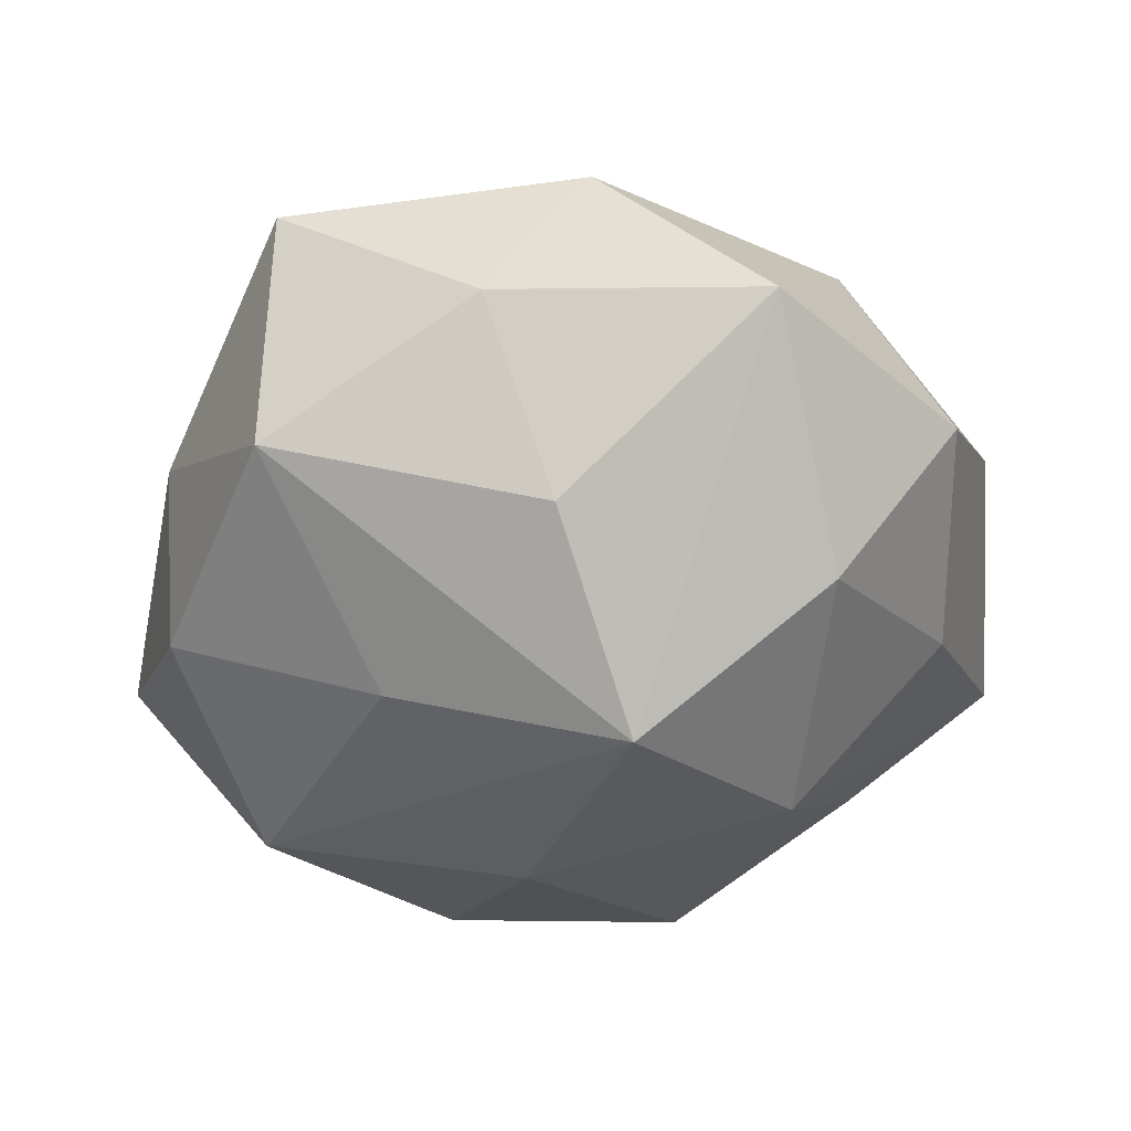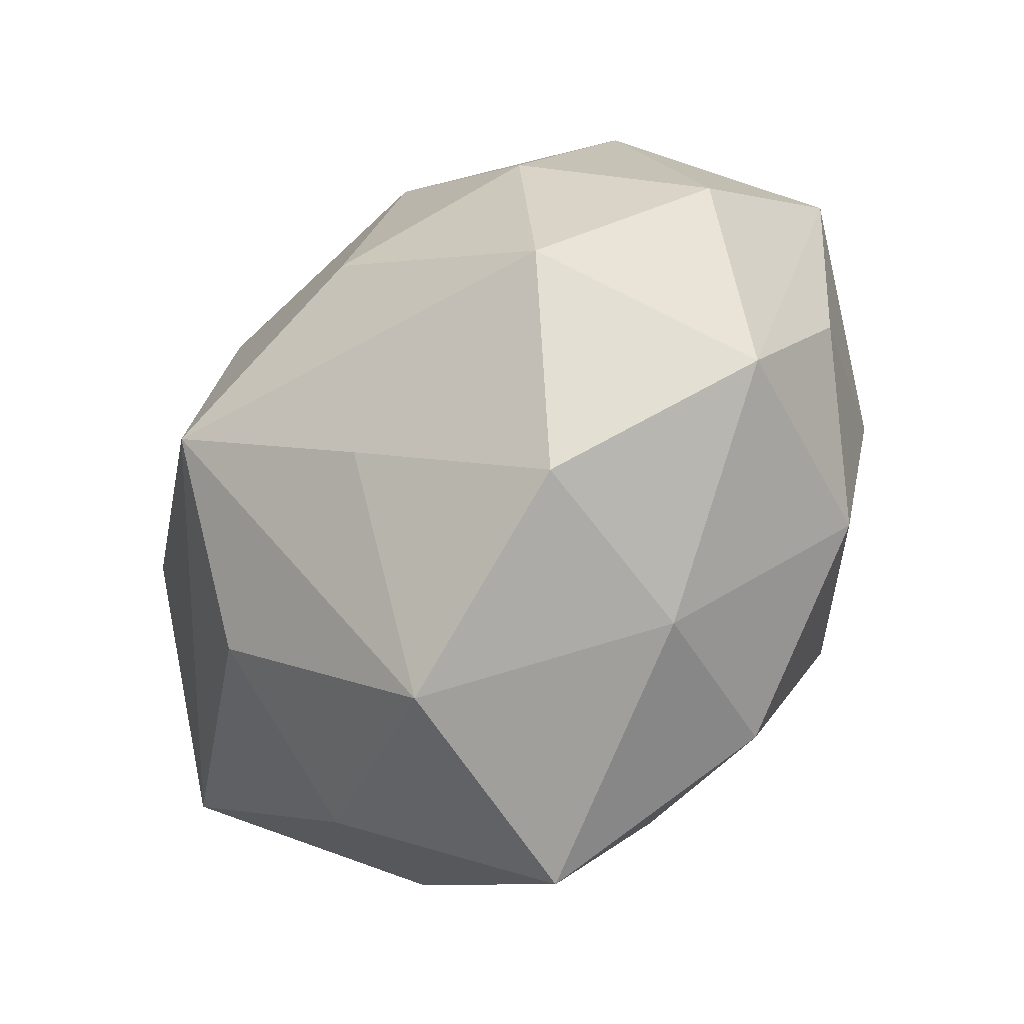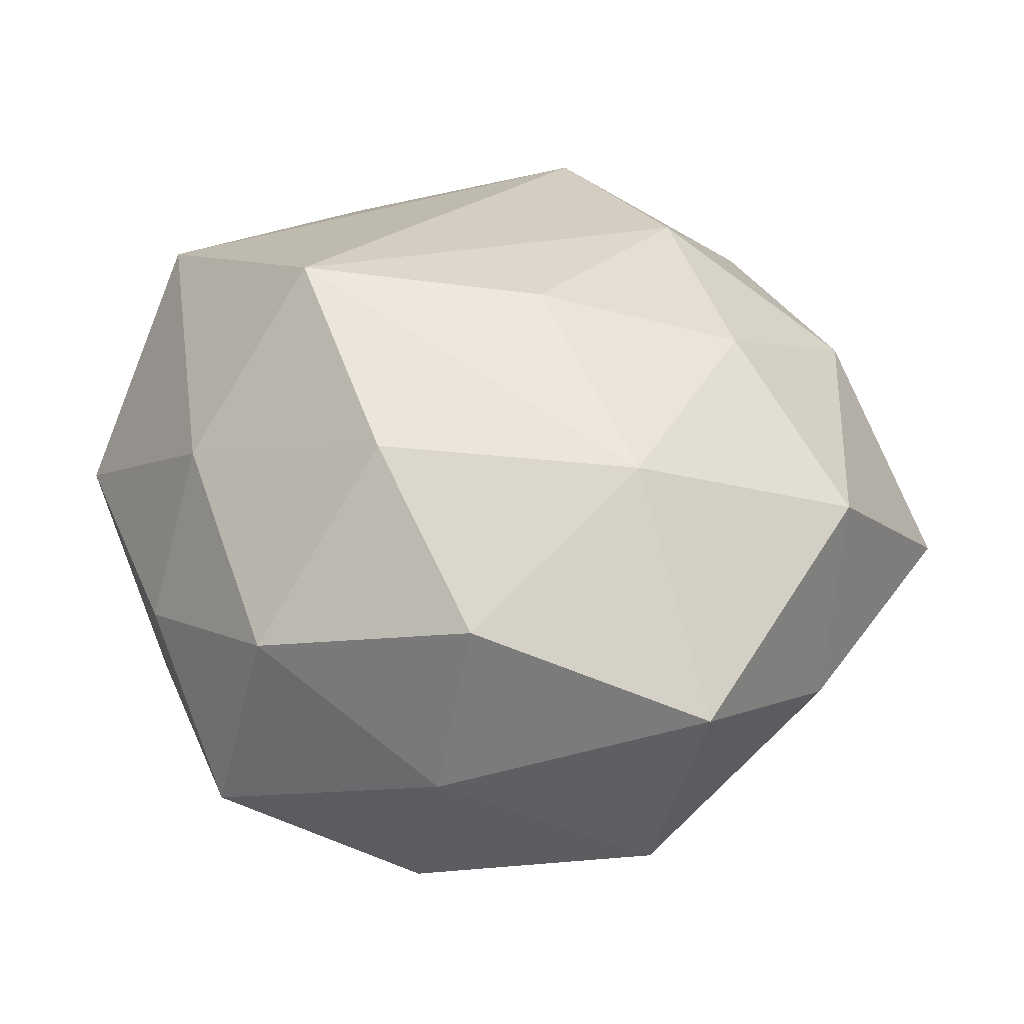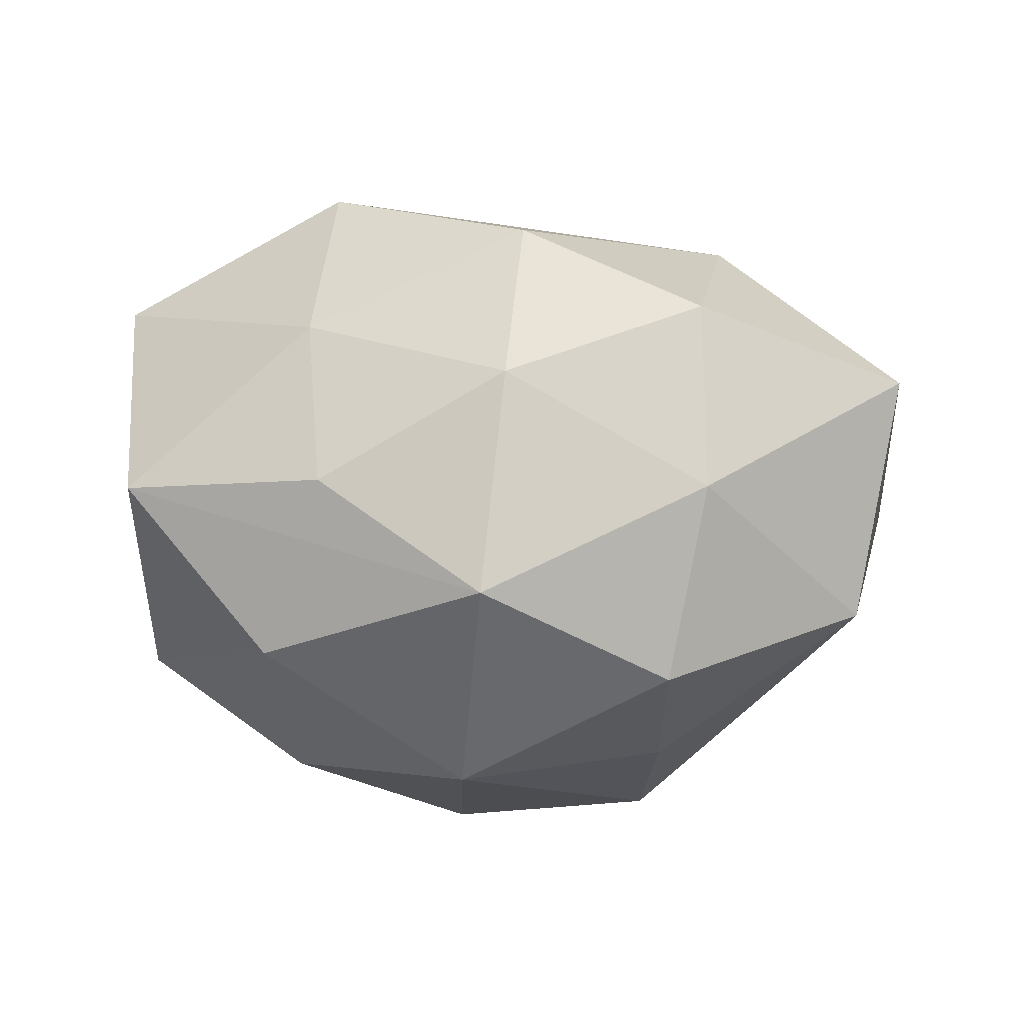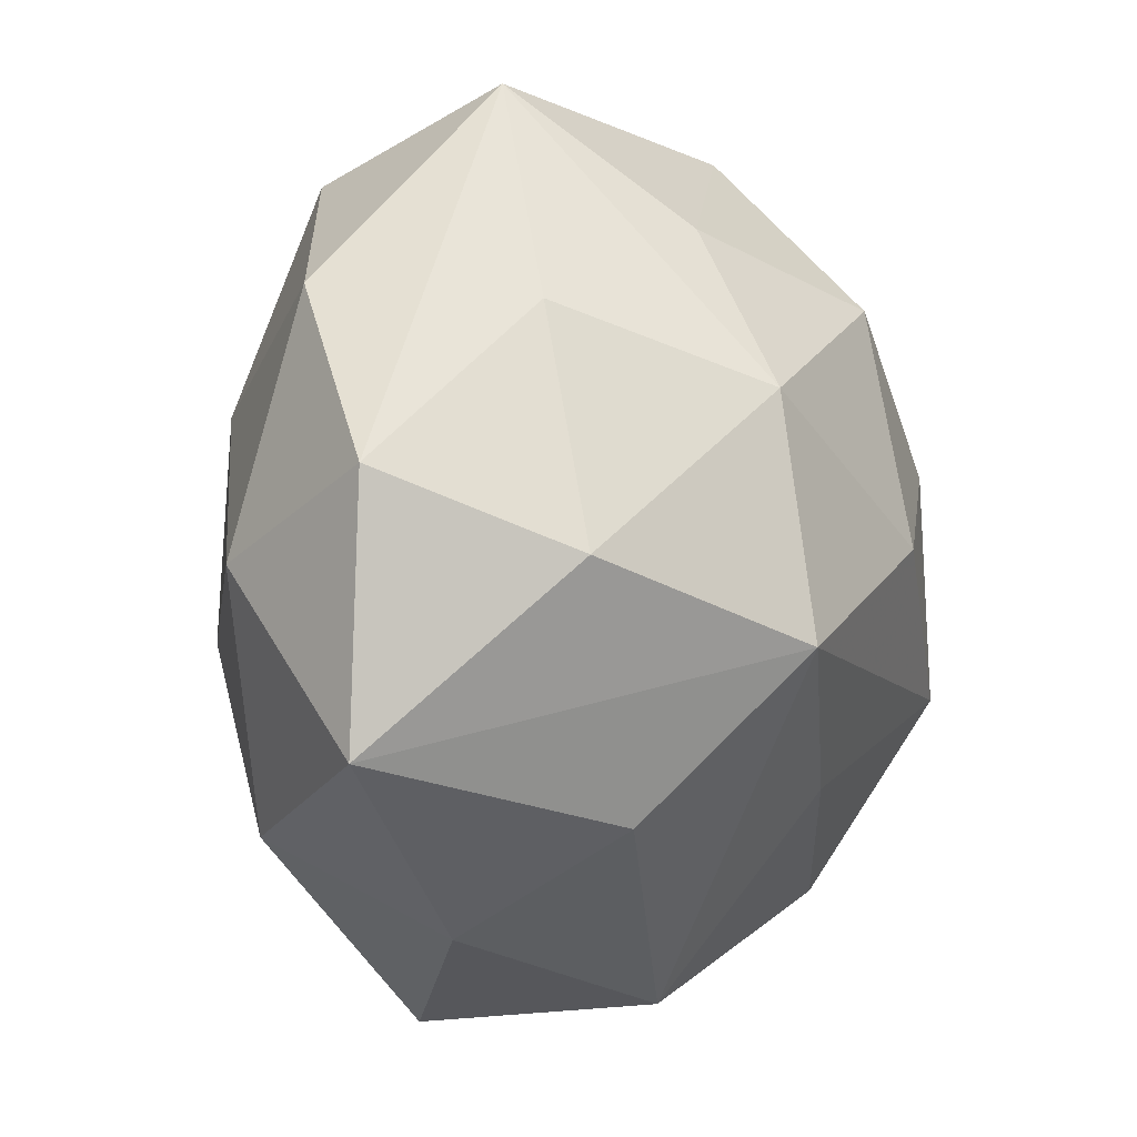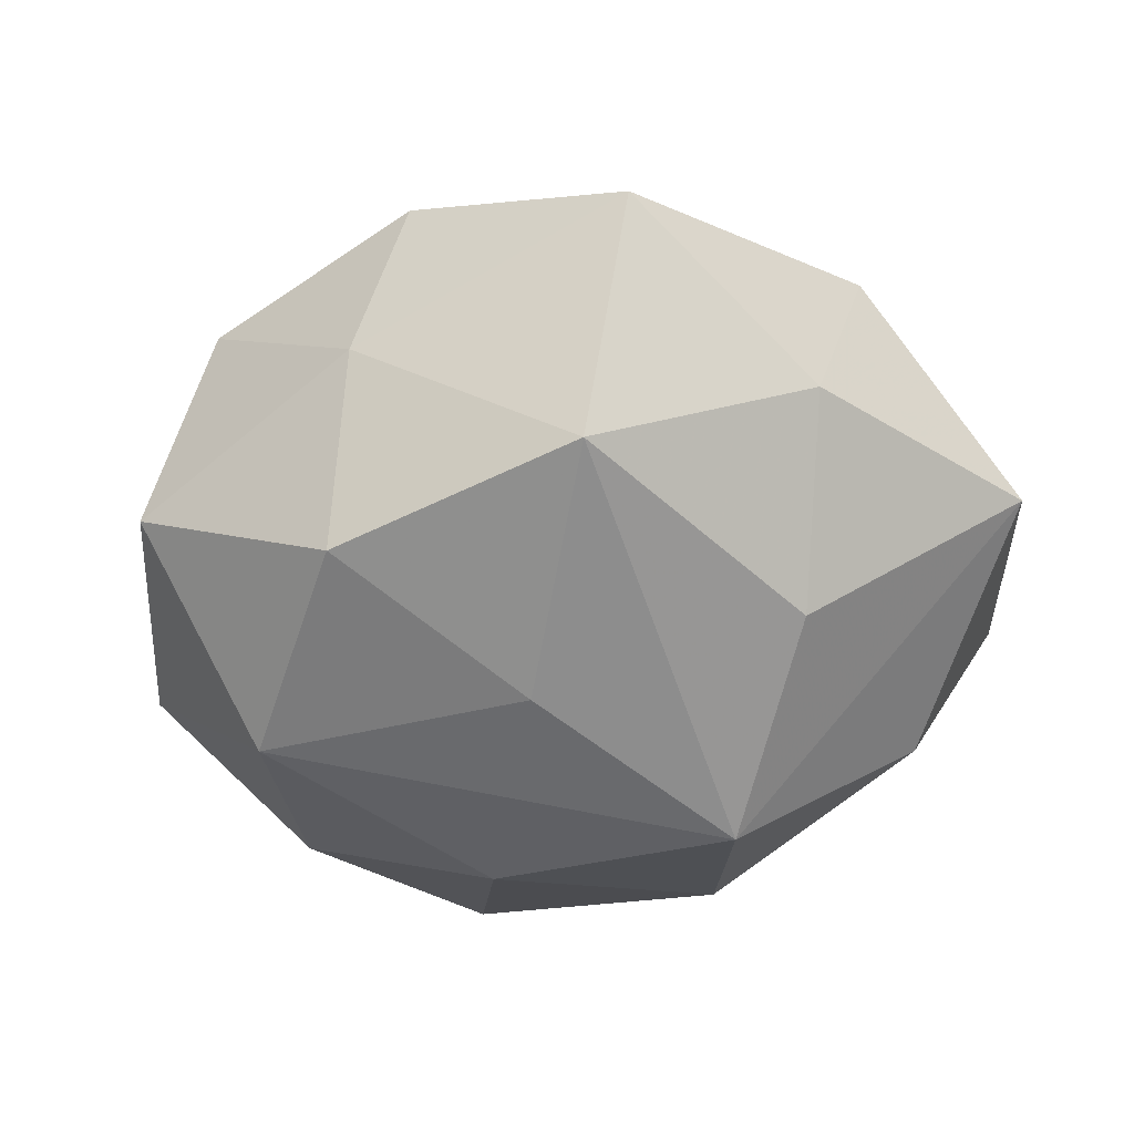
<metadata>
{"format":"obj","ext":"obj","renderer":"f3d","projection":"perspective","resolution":1024,"background":"white","views":[{"elev":-38.9,"azim":45.4,"up":"+Z"},{"elev":-56.7,"azim":-137.1,"up":"+Y"},{"elev":46.2,"azim":-17.0,"up":"+Z"},{"elev":-0.6,"azim":-55.3,"up":"+Z"},{"elev":-0.2,"azim":118.4,"up":"+Y"},{"elev":-29.7,"azim":1.2,"up":"+Z"}]}
</metadata>
<code>
v 0.004058 -0.05301 -0.01379
v 0.02894 -0.00975 0.03289
v 0.01932 0.01926 -0.0367
v -0.01048 0.03038 -0.03454
v 0.02101 -0.009551 -0.04194
v -0.04976 0.00143 -0.01805
v 0.0234 0.04493 0.02155
v -0.002352 -0.02699 -0.0323
v -0.04784 -0.03014 -0.01017
v 0.04378 0.0005529 -0.02577
v -0.03639 0.03601 0.02674
v -0.00996 0.04938 -0.01462
v -0.02252 -0.04628 0.00263
v -0.0537 0.0208 0.002619
v -0.01665 -0.04196 0.02533
v -0.02152 -0.01822 0.03608
v 0.005152 -0.0003901 0.03912
v 0.02926 0.01721 0.03057
v -0.03122 0.0108 -0.03358
v -0.02345 0.01068 0.04178
v 0.03069 -0.04309 -0.001072
v -0.007712 0.001468 -0.04193
v -0.03416 -0.01767 -0.03391
v 0.02392 0.0552 -0.003724
v -0.04212 0.0004773 0.02298
v -0.0371 0.03094 -0.02021
v 0.04839 -0.0004193 0.01776
v 0.02892 -0.02969 -0.0233
v 0.009264 -0.05669 0.01646
v 0.03698 0.02866 -0.01637
v 0.008519 -0.03013 0.03483
v 0.05554 0.01027 -0.004442
v 0.05601 -0.02152 -0.003469
v 0.01279 0.03846 -0.0232
v -0.05092 -0.008067 0.003344
v -0.02449 -0.04188 -0.02115
v -0.04062 -0.0287 0.01638
v -0.006277 0.05416 0.01322
v 0.04517 0.03086 0.009479
v 0.03719 -0.03185 0.02087
f 33 5 10
f 27 39 18
f 31 29 40
f 33 27 40
f 15 29 31
f 31 16 15
f 16 37 15
f 33 10 32
f 32 27 33
f 32 39 27
f 10 30 32
f 24 39 32
f 32 30 24
f 28 5 33
f 28 1 5
f 29 1 21
f 33 40 21
f 21 40 29
f 21 28 33
f 1 28 21
f 5 1 8
f 8 1 36
f 31 40 2
f 2 17 31
f 18 17 2
f 27 18 2
f 2 40 27
f 7 38 11
f 7 18 39
f 7 39 24
f 24 38 7
f 9 14 6
f 35 14 9
f 9 37 35
f 25 37 16
f 11 14 25
f 14 35 25
f 25 35 37
f 13 37 9
f 13 15 37
f 29 15 13
f 9 36 13
f 13 1 29
f 36 1 13
f 19 4 22
f 20 17 18
f 18 7 20
f 20 7 11
f 11 25 20
f 20 25 16
f 20 16 31
f 31 17 20
f 9 6 23
f 23 6 19
f 23 36 9
f 19 22 23
f 23 8 36
f 5 8 23
f 23 22 5
f 3 4 34
f 5 22 3
f 3 22 4
f 3 10 5
f 3 30 10
f 3 34 24
f 24 30 3
f 26 4 19
f 26 6 14
f 19 6 26
f 26 14 11
f 4 26 12
f 24 34 12
f 34 4 12
f 12 38 24
f 11 38 12
f 12 26 11

</code>
